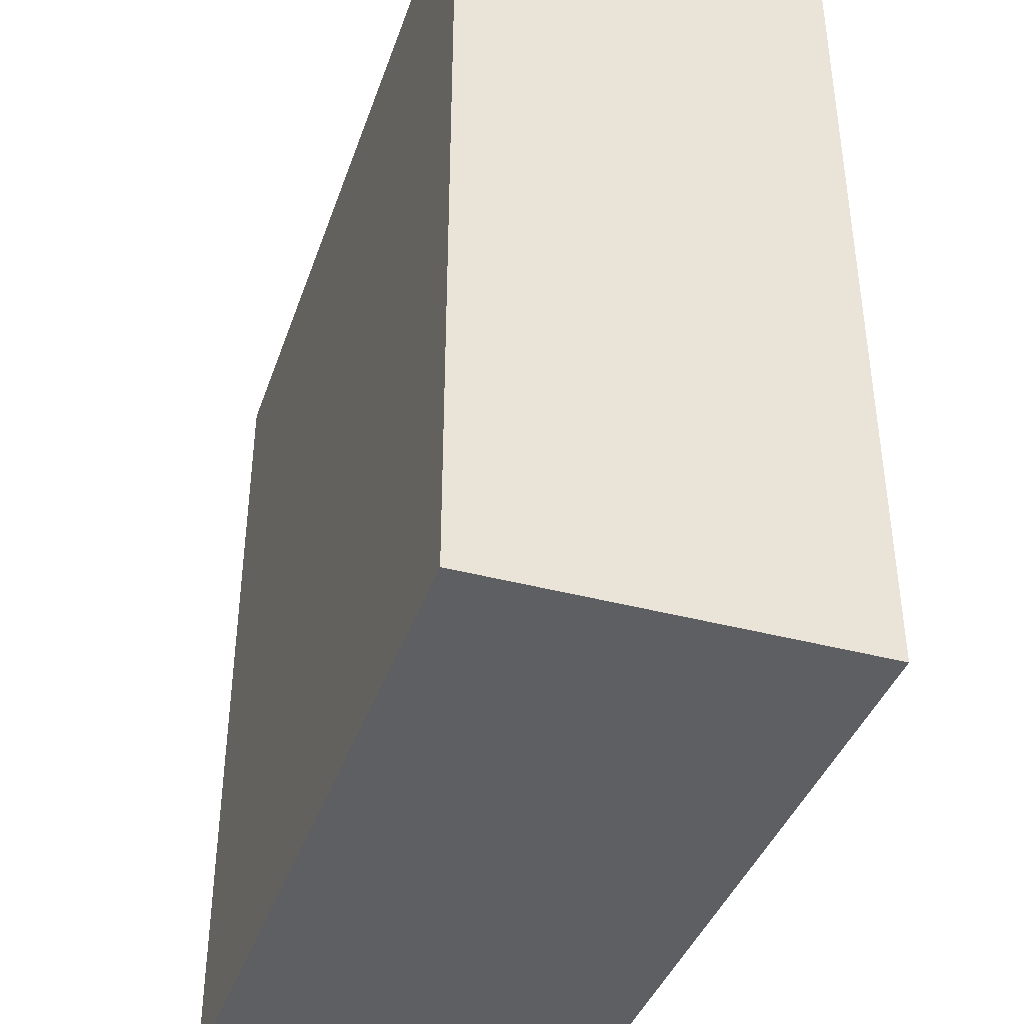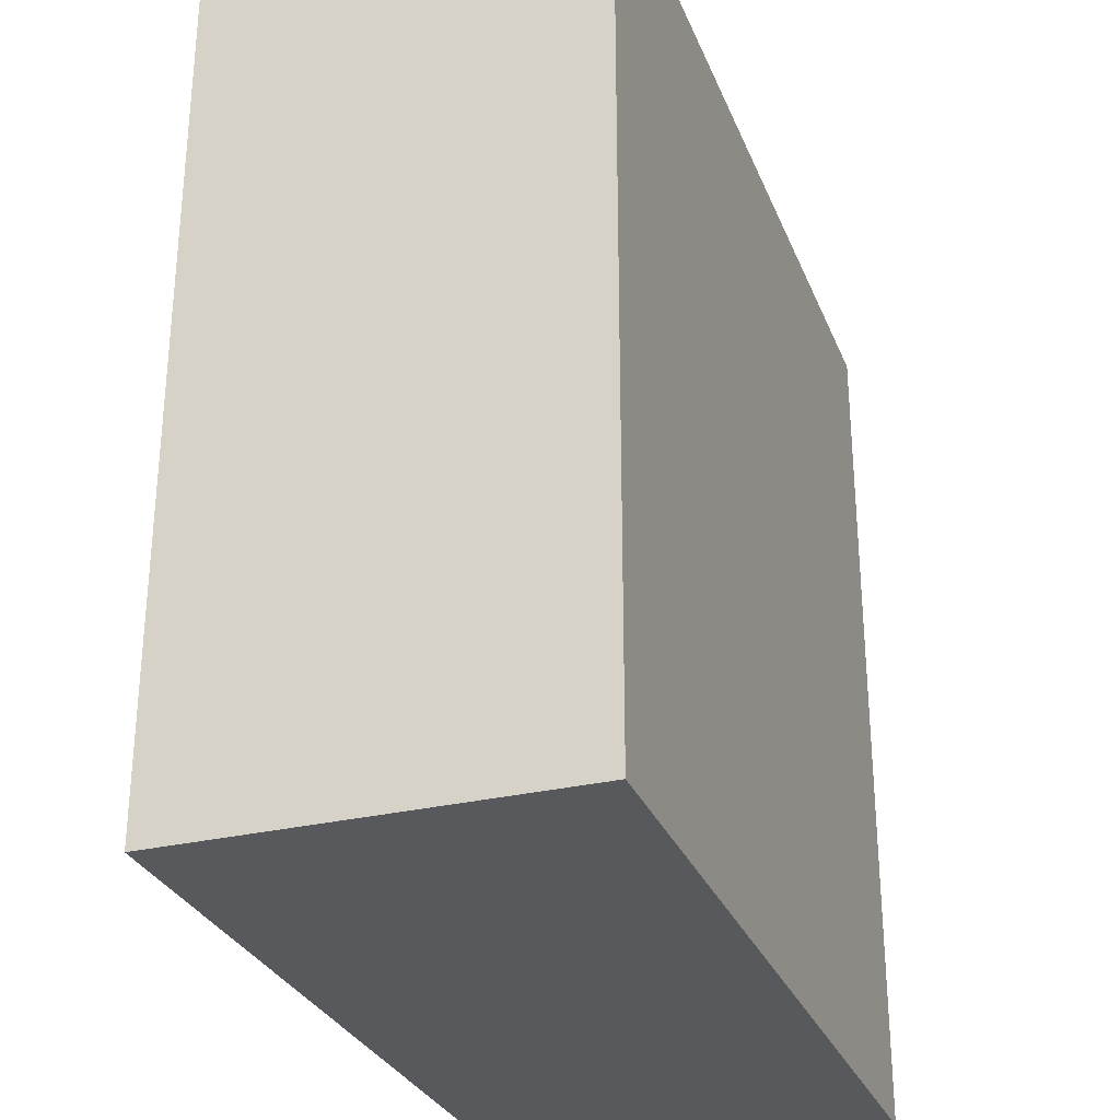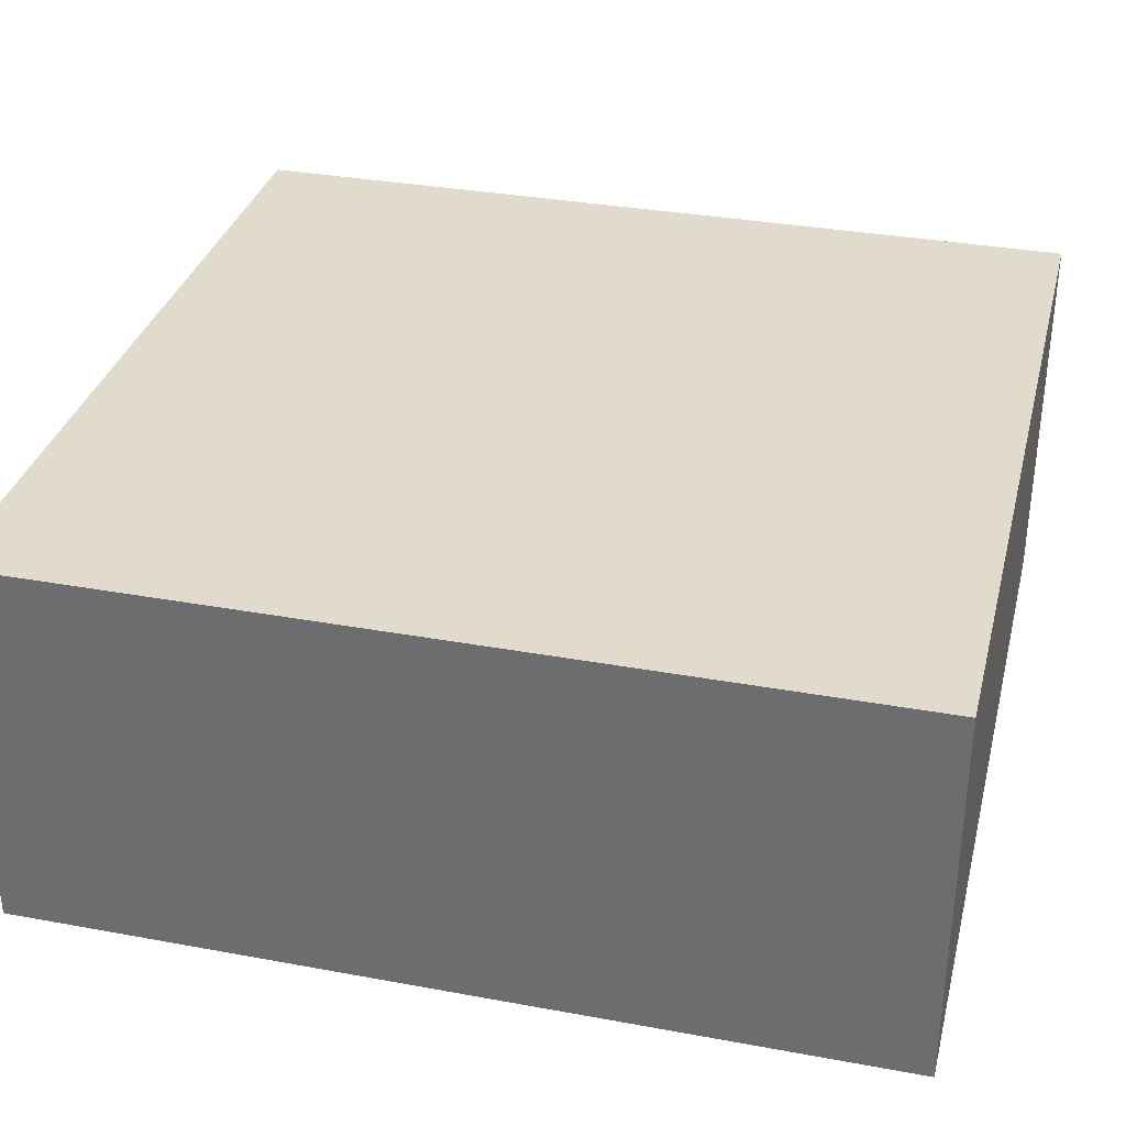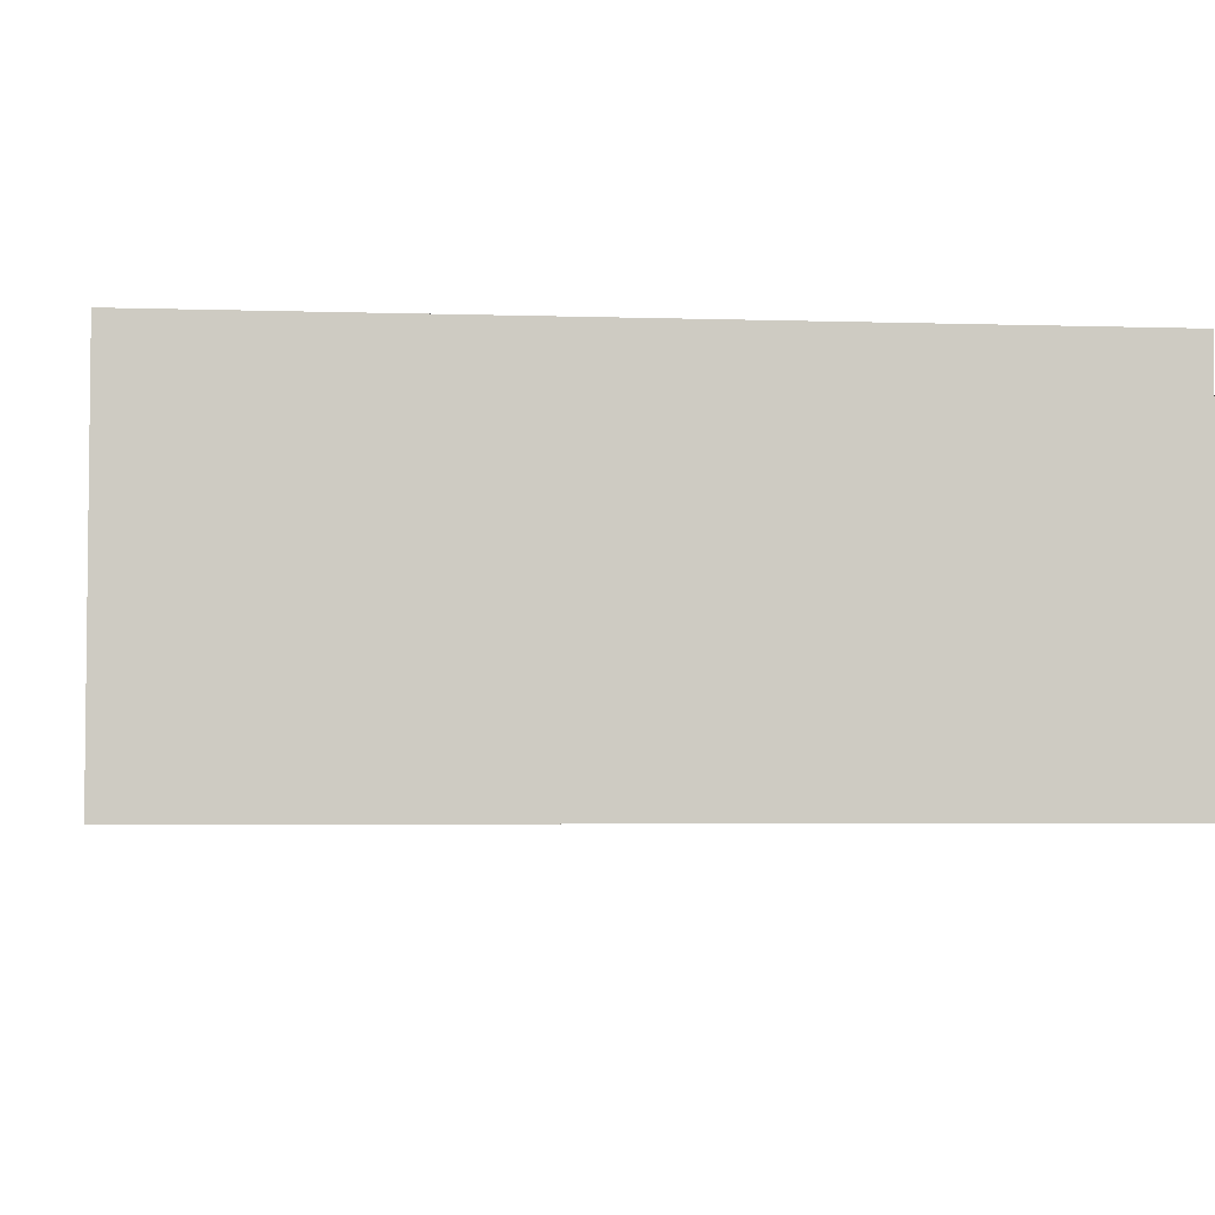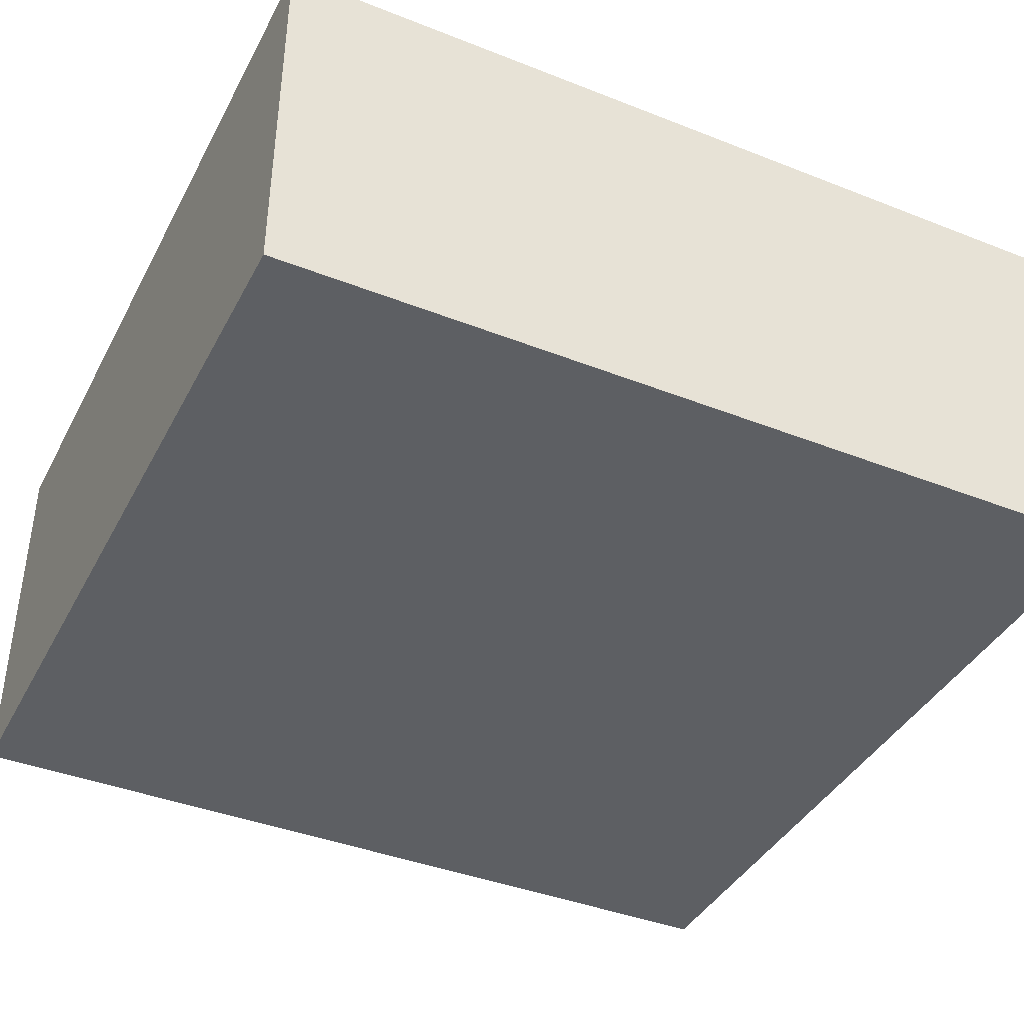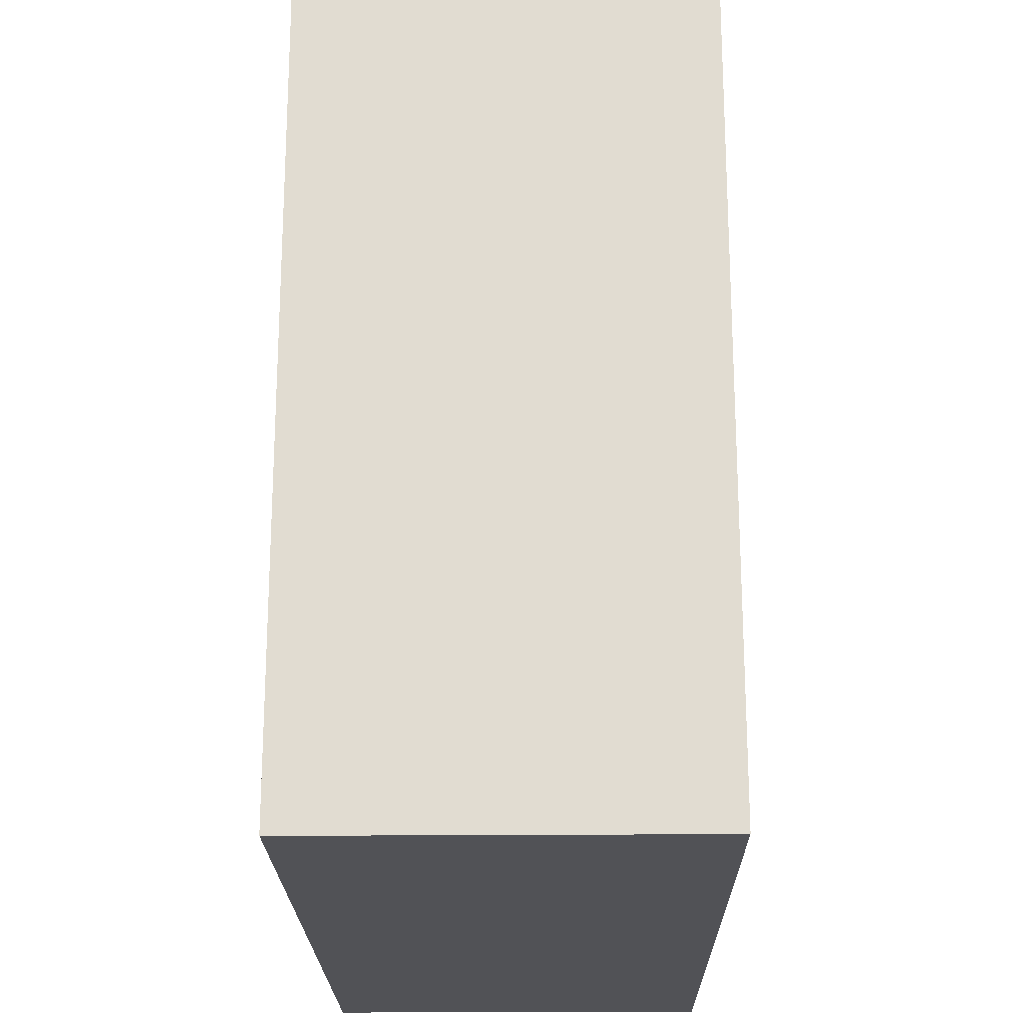
<metadata>
{"format":"obj","ext":"obj","renderer":"f3d","projection":"perspective","resolution":1024,"background":"white","views":[{"elev":-39.9,"azim":71.7,"up":"+Z"},{"elev":-29.6,"azim":-70.7,"up":"+Z"},{"elev":33.4,"azim":-75.9,"up":"+Y"},{"elev":-4.0,"azim":-96.1,"up":"+Y"},{"elev":-40.3,"azim":-115.8,"up":"+Y"},{"elev":-21.2,"azim":90.8,"up":"+Z"}]}
</metadata>
<code>
o 25741
v 2246 1881 23.17
v 2246 1881 23.17
v 2246 1881 23.33
v 2246 1881 23.17
v 2246 1881 23.17
v 2246 1881 23.17
v 2246 1881 23.17
v 2246 1881 23.33
v 2246 1881 23.33
v 2246 1881 23.33
v 2246 1881 23.33
v 2246 1881 23.17
v 2246 1881 23.33
v 2246 1881 23.17
v 2246 1881 23.33
v 2246 1881 23.33
v 2246 1881 23.17
v 2246 1881 23.17
v 2246 1881 23.33
v 2246 1881 23.33
v 2246 1881 23.33
v 2246 1881 23.17
v 2246 1881 23.17
v 2246 1881 23.33
v 2246 1881 23.33
v 2246 1881 23.33
v 2246 1881 23.33
v 2246 1881 23.33
v 2246 1881 23.17
f 1 2 3
f 1 4 5
f 6 2 7
f 8 9 7
f 10 7 11
f 12 13 14
f 14 15 16
f 17 15 18
f 19 20 21
f 22 23 20
f 24 25 26
f 27 28 29

</code>
